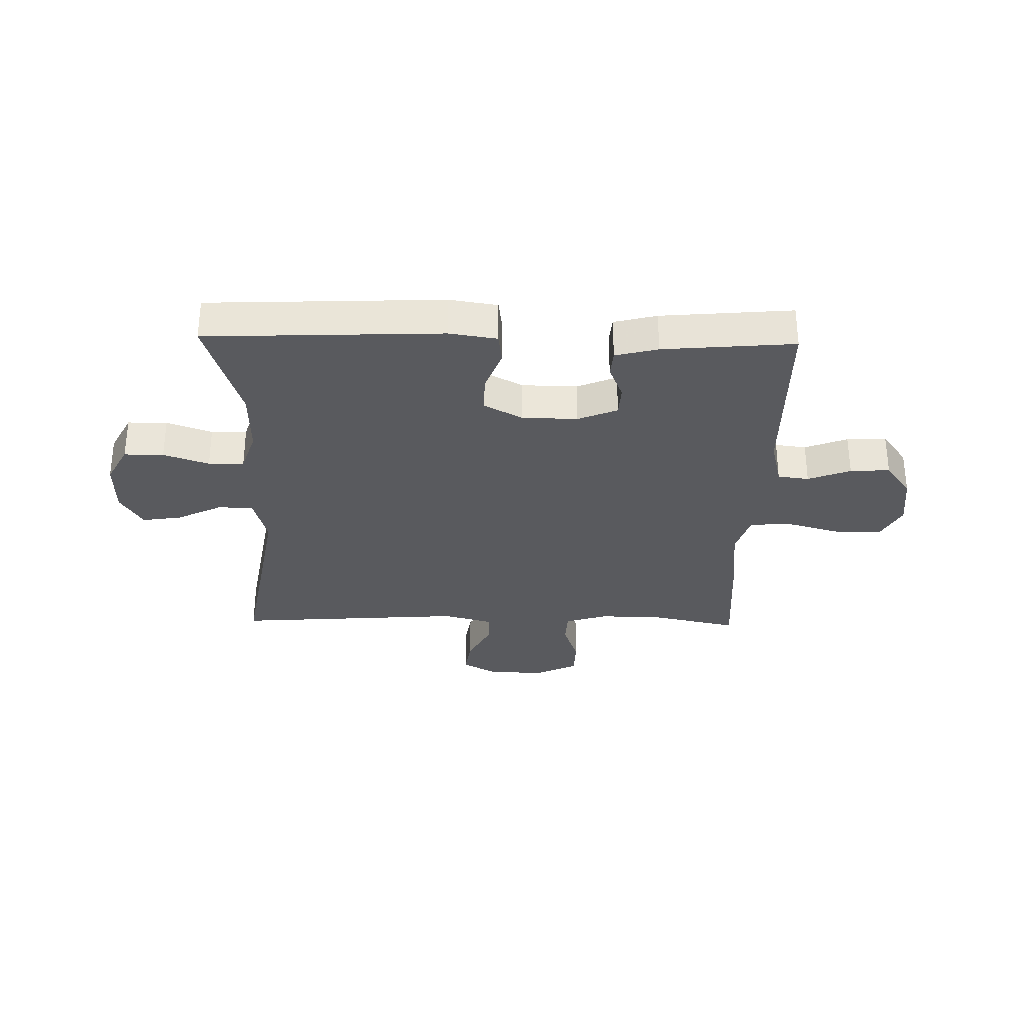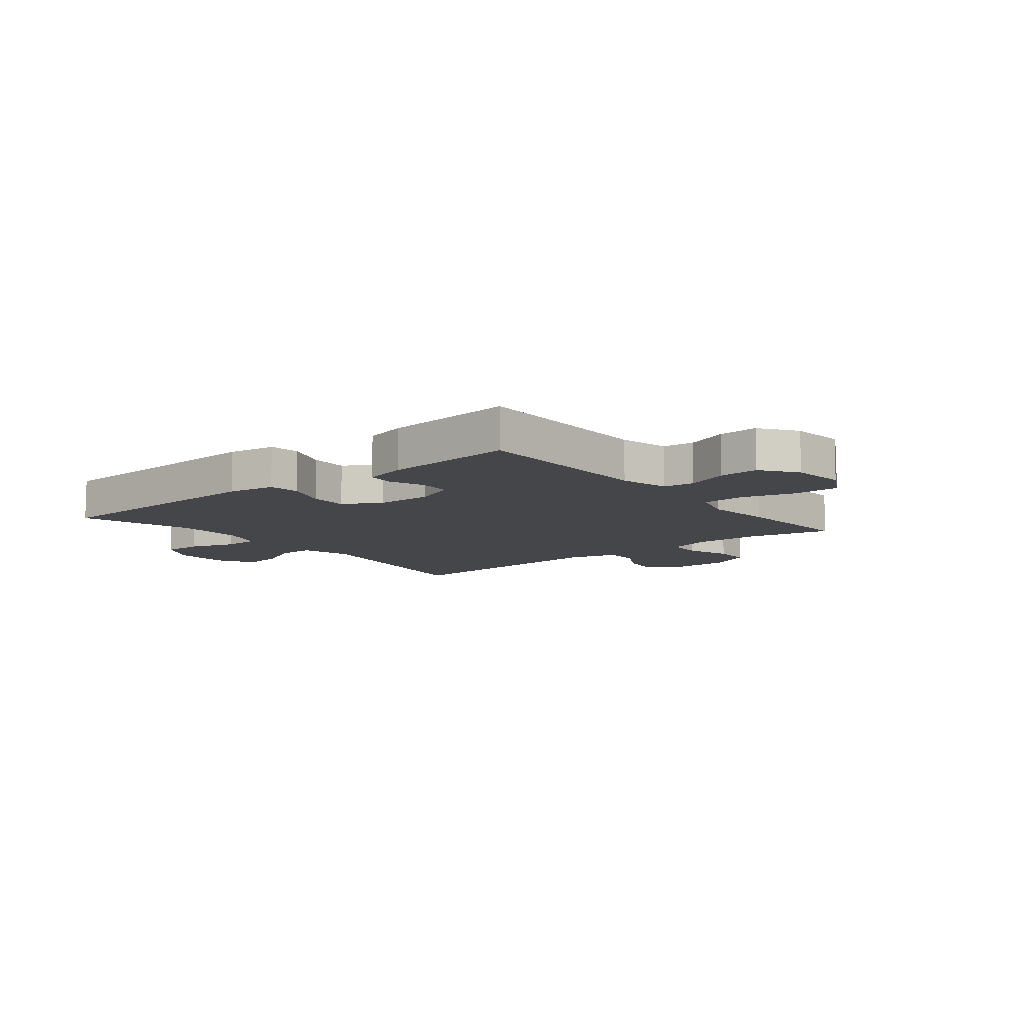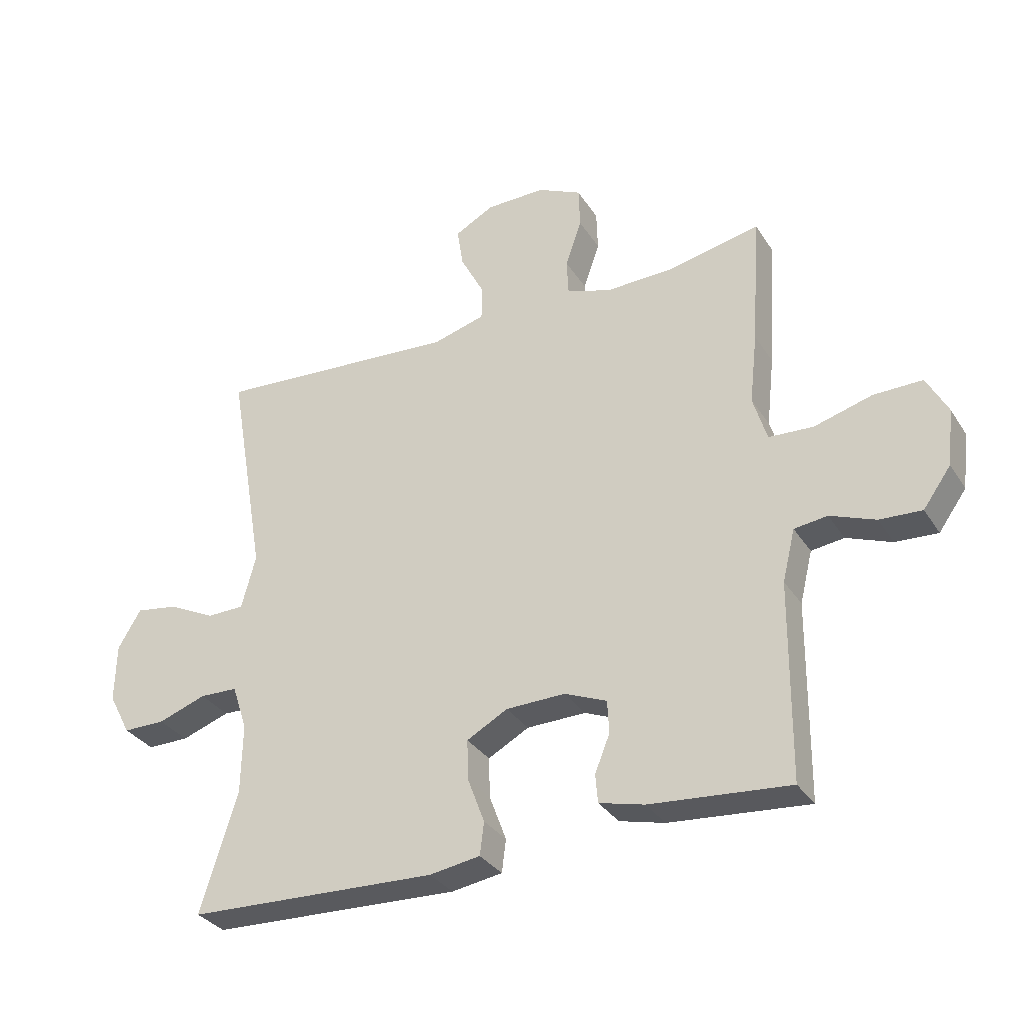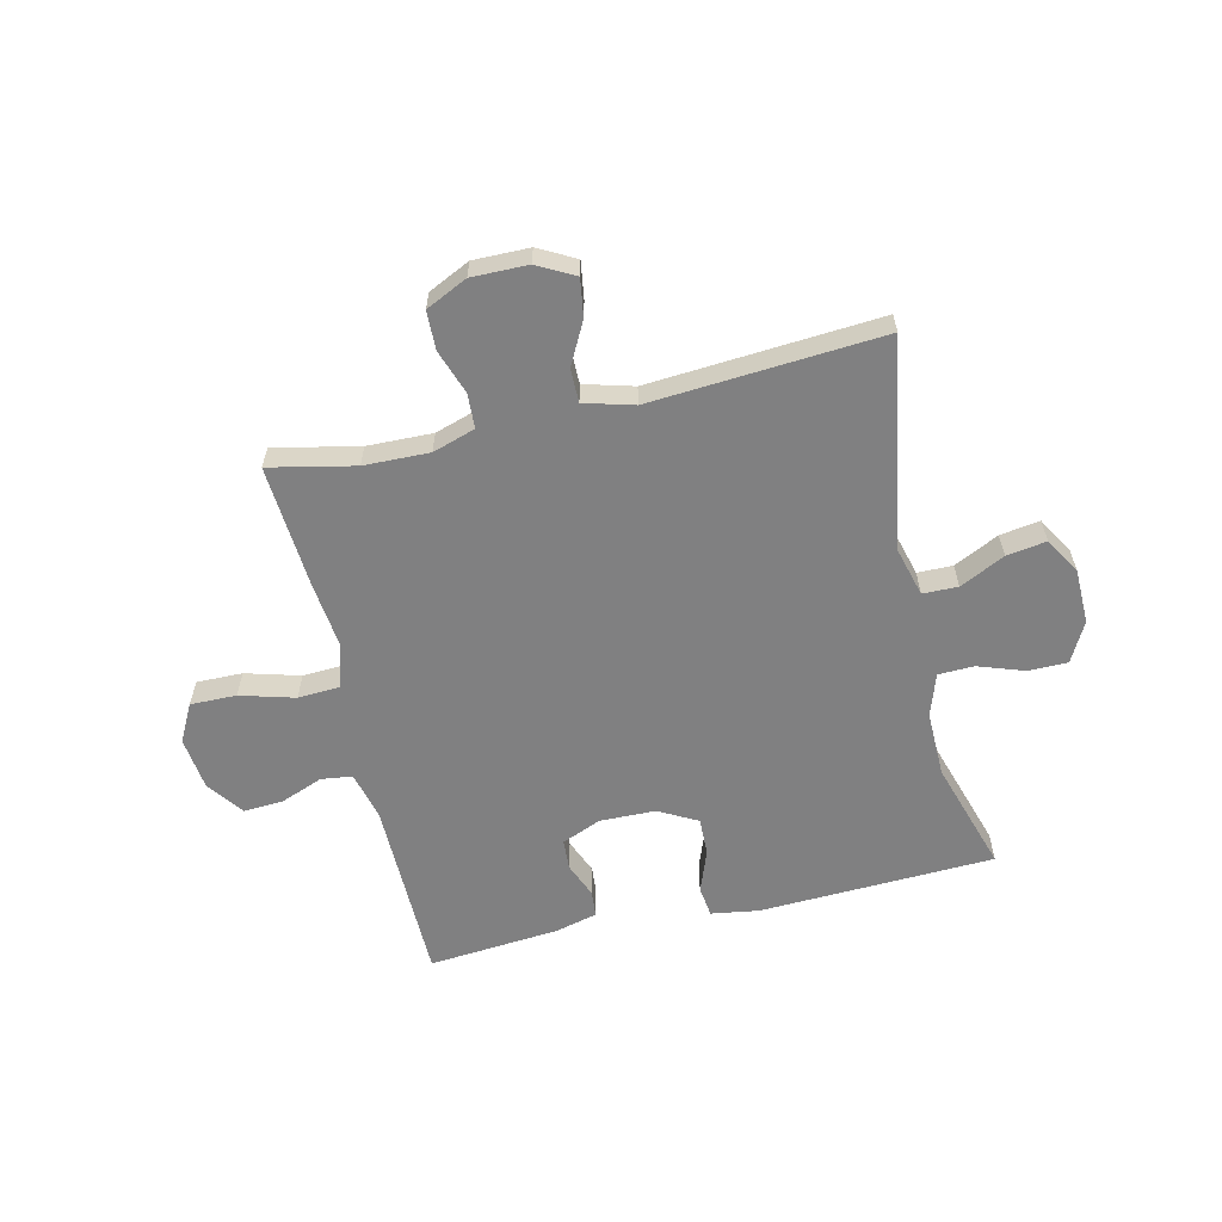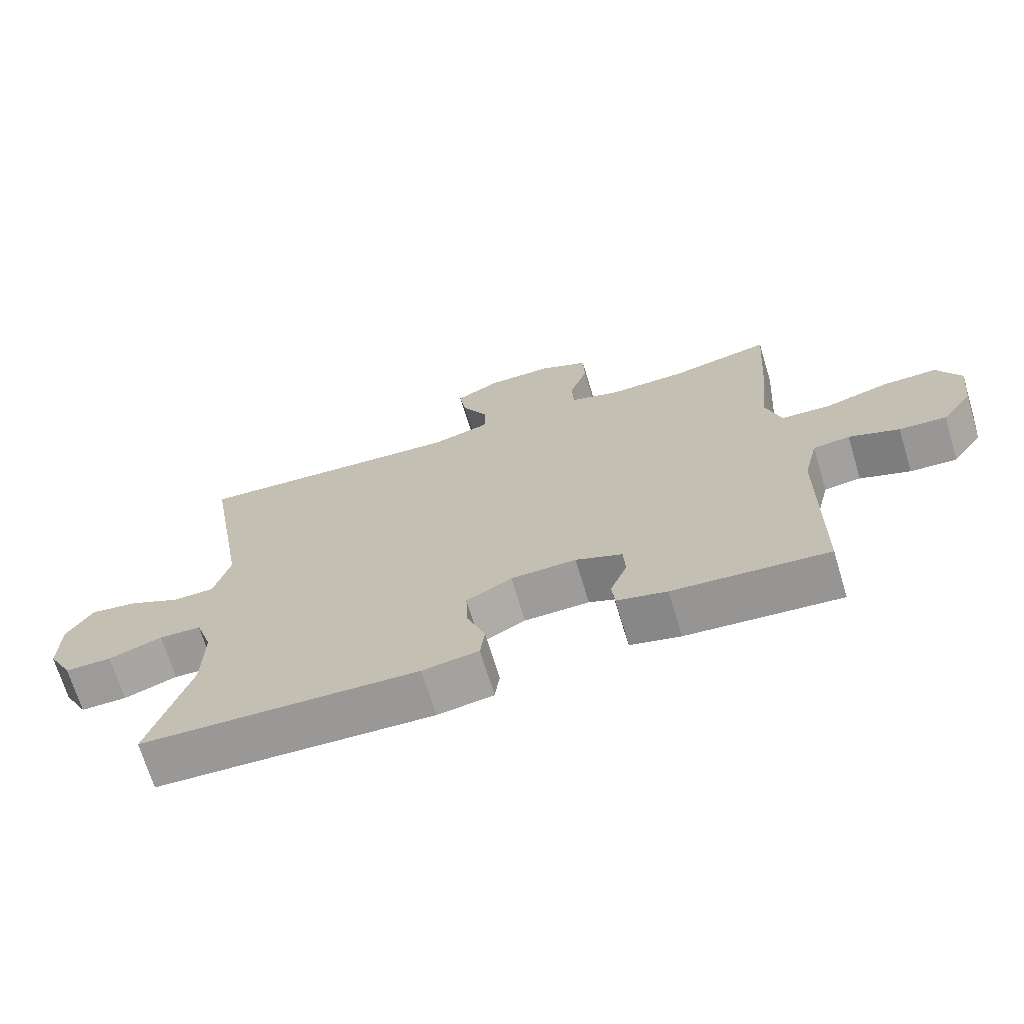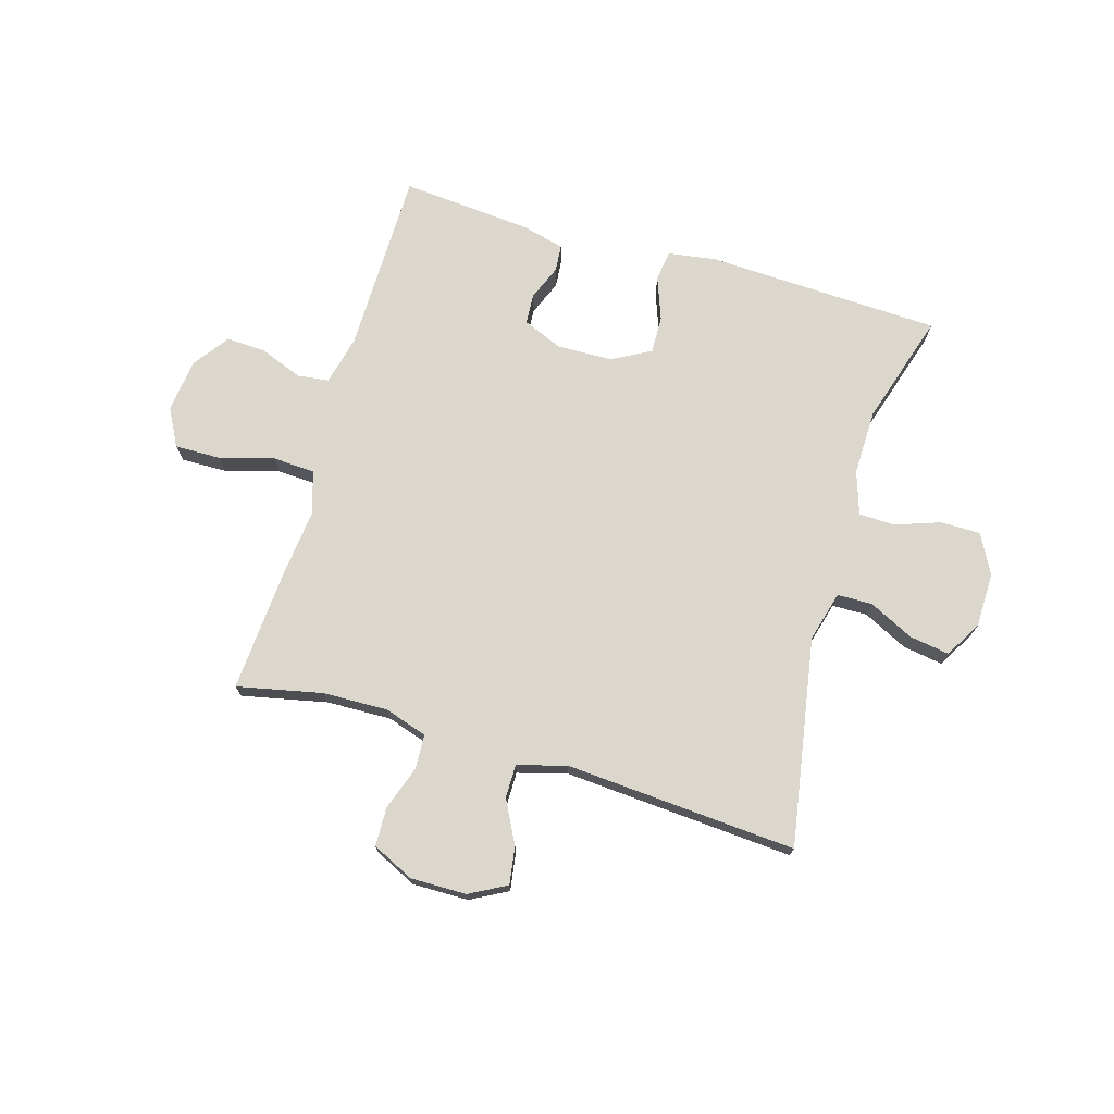
<metadata>
{"format":"obj","ext":"obj","renderer":"f3d","projection":"perspective","resolution":1024,"background":"white","views":[{"elev":-31.3,"azim":178.8,"up":"+Y"},{"elev":-9.8,"azim":-141.1,"up":"+Y"},{"elev":-32.5,"azim":-152.4,"up":"+Z"},{"elev":-60.1,"azim":13.1,"up":"+Y"},{"elev":-69.7,"azim":-163.2,"up":"+Z"},{"elev":72.9,"azim":16.4,"up":"+Y"}]}
</metadata>
<code>
v -0.5 0.07 -0.5
v -0.503 0.07 -0.173
v -0.524 0.07 -0.087
v -0.579 0.07 -0.08
v -0.654 0.07 -0.109
v -0.724 0.07 -0.113
v -0.77 0.07 -0.049
v -0.781 0.07 0.045
v -0.746 0.07 0.111
v -0.665 0.07 0.11
v -0.569 0.07 0.083
v -0.495 0.07 0.087
v -0.472 0.07 0.163
v -0.485 0.07 0.281
v -0.5 0.07 0.5
v -0.35 0.07 0.468
v -0.235 0.07 0.465
v -0.16 0.07 0.489
v -0.157 0.07 0.55
v -0.184 0.07 0.628
v -0.182 0.07 0.696
v -0.109 0.07 0.731
v -0.01 0.07 0.73
v 0.055 0.07 0.695
v 0.045 0.07 0.629
v 0.006 0.07 0.554
v 0.006 0.07 0.495
v 0.093 0.07 0.471
v 0.5 0.07 0.5
v 0.437 0.07 0.134
v 0.461 0.07 0.045
v 0.523 0.07 0.044
v 0.602 0.07 0.083
v 0.672 0.07 0.094
v 0.71 0.07 0.03
v 0.712 0.07 -0.067
v 0.675 0.07 -0.137
v 0.605 0.07 -0.137
v 0.525 0.07 -0.109
v 0.462 0.07 -0.111
v 0.437 0.07 -0.186
v 0.439 0.07 -0.303
v 0.5 0.07 -0.5
v 0.085 0.07 -0.517
v 0.001 0.07 -0.504
v -0.006 0.07 -0.45
v 0.022 0.07 -0.375
v 0.024 0.07 -0.308
v -0.044 0.07 -0.271
v -0.142 0.07 -0.269
v -0.212 0.07 -0.298
v -0.215 0.07 -0.352
v -0.19 0.07 -0.414
v -0.194 0.07 -0.461
v -0.269 0.07 -0.48
v -0.5 0 -0.5
v -0.503 0 -0.173
v -0.524 0 -0.087
v -0.579 0 -0.08
v -0.654 0 -0.109
v -0.724 0 -0.113
v -0.77 0 -0.049
v -0.781 0 0.045
v -0.746 0 0.111
v -0.665 0 0.11
v -0.569 0 0.083
v -0.495 0 0.087
v -0.472 0 0.163
v -0.485 0 0.281
v -0.5 0 0.5
v -0.35 0 0.468
v -0.235 0 0.465
v -0.16 0 0.489
v -0.157 0 0.55
v -0.184 0 0.628
v -0.182 0 0.696
v -0.109 0 0.731
v -0.01 0 0.73
v 0.055 0 0.695
v 0.045 0 0.629
v 0.006 0 0.554
v 0.006 0 0.495
v 0.093 0 0.471
v 0.5 0 0.5
v 0.437 0 0.134
v 0.461 0 0.045
v 0.523 0 0.044
v 0.602 0 0.083
v 0.672 0 0.094
v 0.71 0 0.03
v 0.712 0 -0.067
v 0.675 0 -0.137
v 0.605 0 -0.137
v 0.525 0 -0.109
v 0.462 0 -0.111
v 0.437 0 -0.186
v 0.439 0 -0.303
v 0.5 0 -0.5
v 0.085 0 -0.517
v 0.001 0 -0.504
v -0.006 0 -0.45
v 0.022 0 -0.375
v 0.024 0 -0.308
v -0.044 0 -0.271
v -0.142 0 -0.269
v -0.212 0 -0.298
v -0.215 0 -0.352
v -0.19 0 -0.414
v -0.194 0 -0.461
v -0.269 0 -0.48
f 52 53 54 55
f 51 52 55 1
f 44 45 46 47
f 42 43 44 47
f 41 42 47 48
f 40 41 48 49
f 36 37 38 39
f 36 39 40
f 35 36 40
f 32 33 34 35
f 31 32 35 40
f 30 31 40 49
f 28 29 30 49
f 23 24 25 26
f 23 26 27
f 22 23 27
f 19 20 21 22
f 18 19 22 27
f 17 18 27 28
f 13 14 15 16
f 12 13 16 17
f 8 9 10 11
f 8 11 12
f 7 8 12
f 4 5 6 7
f 3 4 7 12
f 2 3 12 17
f 51 1 2 17
f 17 28 49 50
f 17 50 51
f 110 109 108 107
f 56 110 107 106
f 102 101 100 99
f 102 99 98 97
f 103 102 97 96
f 104 103 96 95
f 94 93 92 91
f 95 94 91
f 95 91 90
f 90 89 88 87
f 95 90 87 86
f 104 95 86 85
f 104 85 84 83
f 81 80 79 78
f 82 81 78
f 82 78 77
f 77 76 75 74
f 82 77 74 73
f 83 82 73 72
f 71 70 69 68
f 72 71 68 67
f 66 65 64 63
f 67 66 63
f 67 63 62
f 62 61 60 59
f 67 62 59 58
f 72 67 58 57
f 72 57 56 106
f 105 104 83 72
f 106 105 72
f 1 56 57 2
f 2 57 58 3
f 3 58 59 4
f 4 59 60 5
f 5 60 61 6
f 6 61 62 7
f 7 62 63 8
f 8 63 64 9
f 9 64 65 10
f 10 65 66 11
f 11 66 67 12
f 12 67 68 13
f 13 68 69 14
f 14 69 70 15
f 15 70 71 16
f 16 71 72 17
f 17 72 73 18
f 18 73 74 19
f 19 74 75 20
f 20 75 76 21
f 21 76 77 22
f 22 77 78 23
f 23 78 79 24
f 24 79 80 25
f 25 80 81 26
f 26 81 82 27
f 27 82 83 28
f 28 83 84 29
f 29 84 85 30
f 30 85 86 31
f 31 86 87 32
f 32 87 88 33
f 33 88 89 34
f 34 89 90 35
f 35 90 91 36
f 36 91 92 37
f 37 92 93 38
f 38 93 94 39
f 39 94 95 40
f 40 95 96 41
f 41 96 97 42
f 42 97 98 43
f 43 98 99 44
f 44 99 100 45
f 45 100 101 46
f 46 101 102 47
f 47 102 103 48
f 48 103 104 49
f 49 104 105 50
f 50 105 106 51
f 51 106 107 52
f 52 107 108 53
f 53 108 109 54
f 54 109 110 55
f 55 110 56 1

</code>
